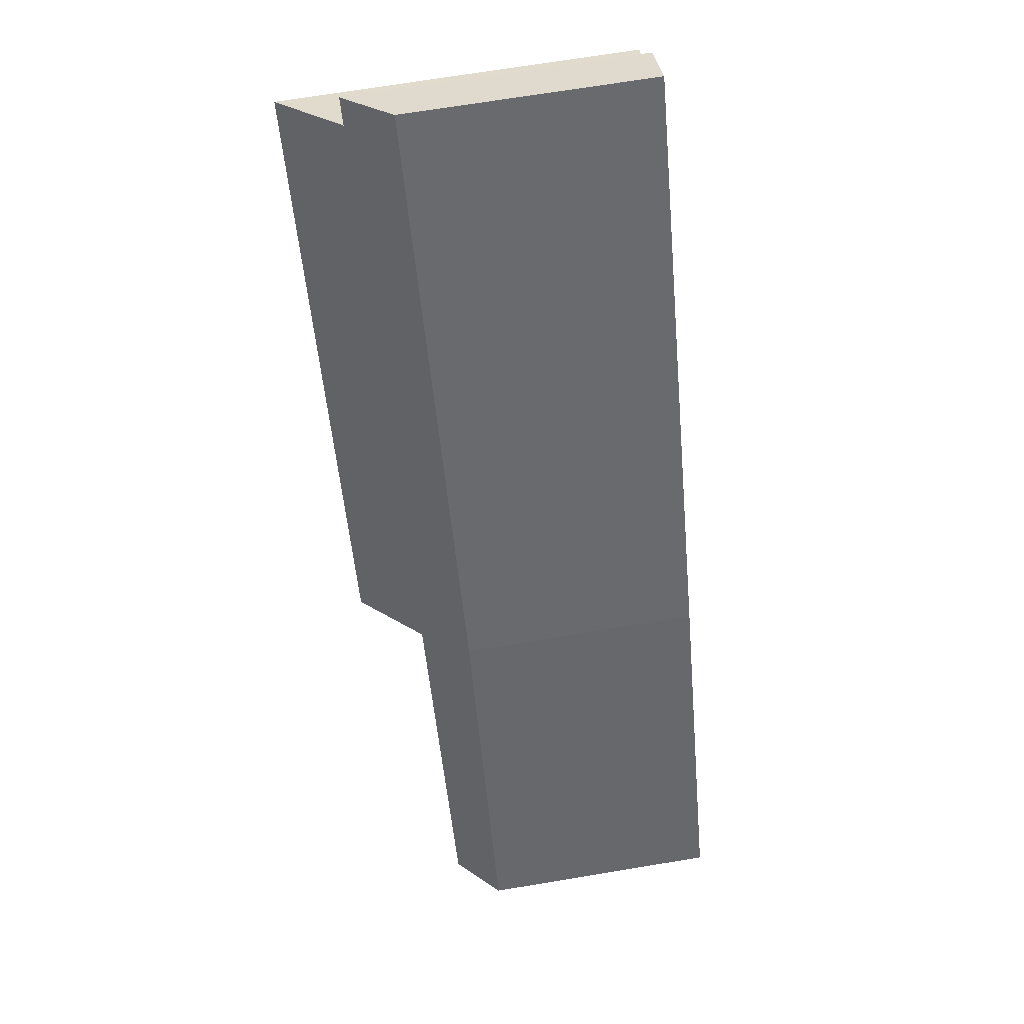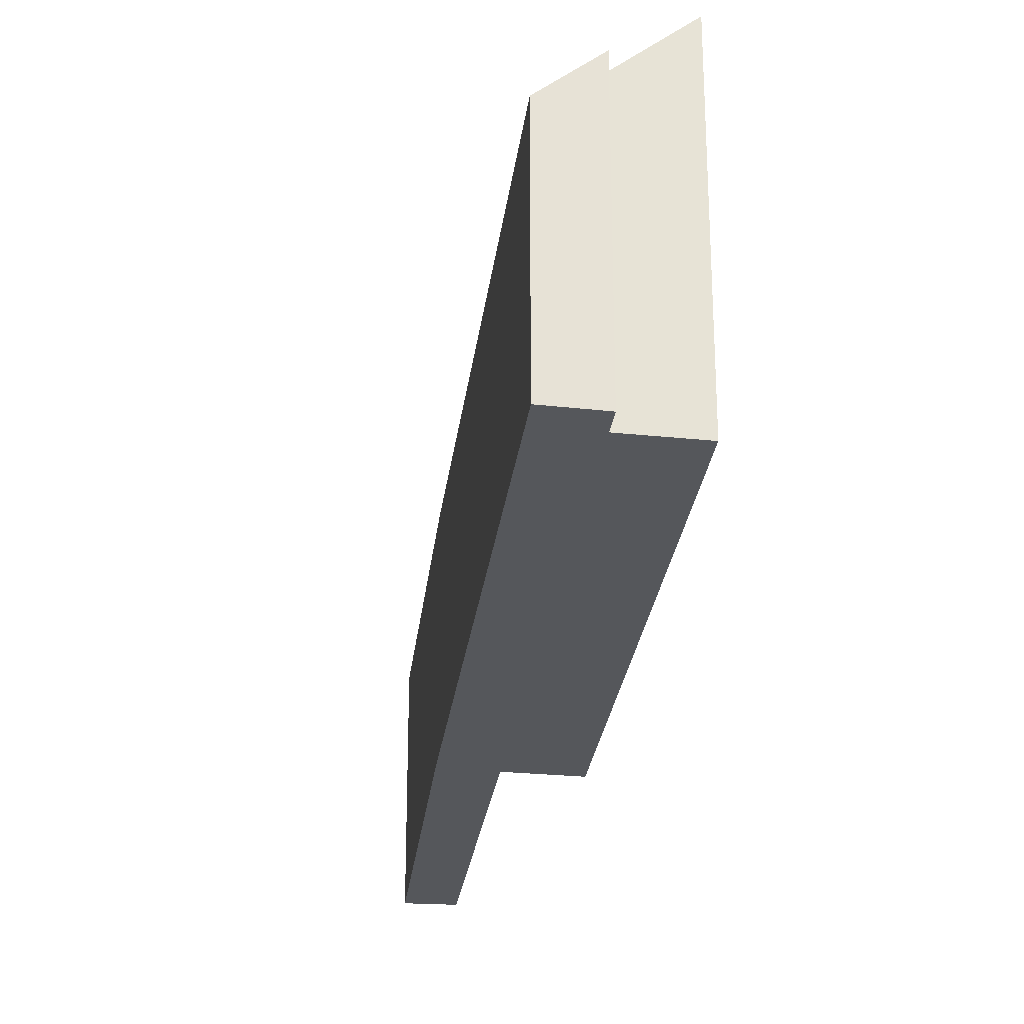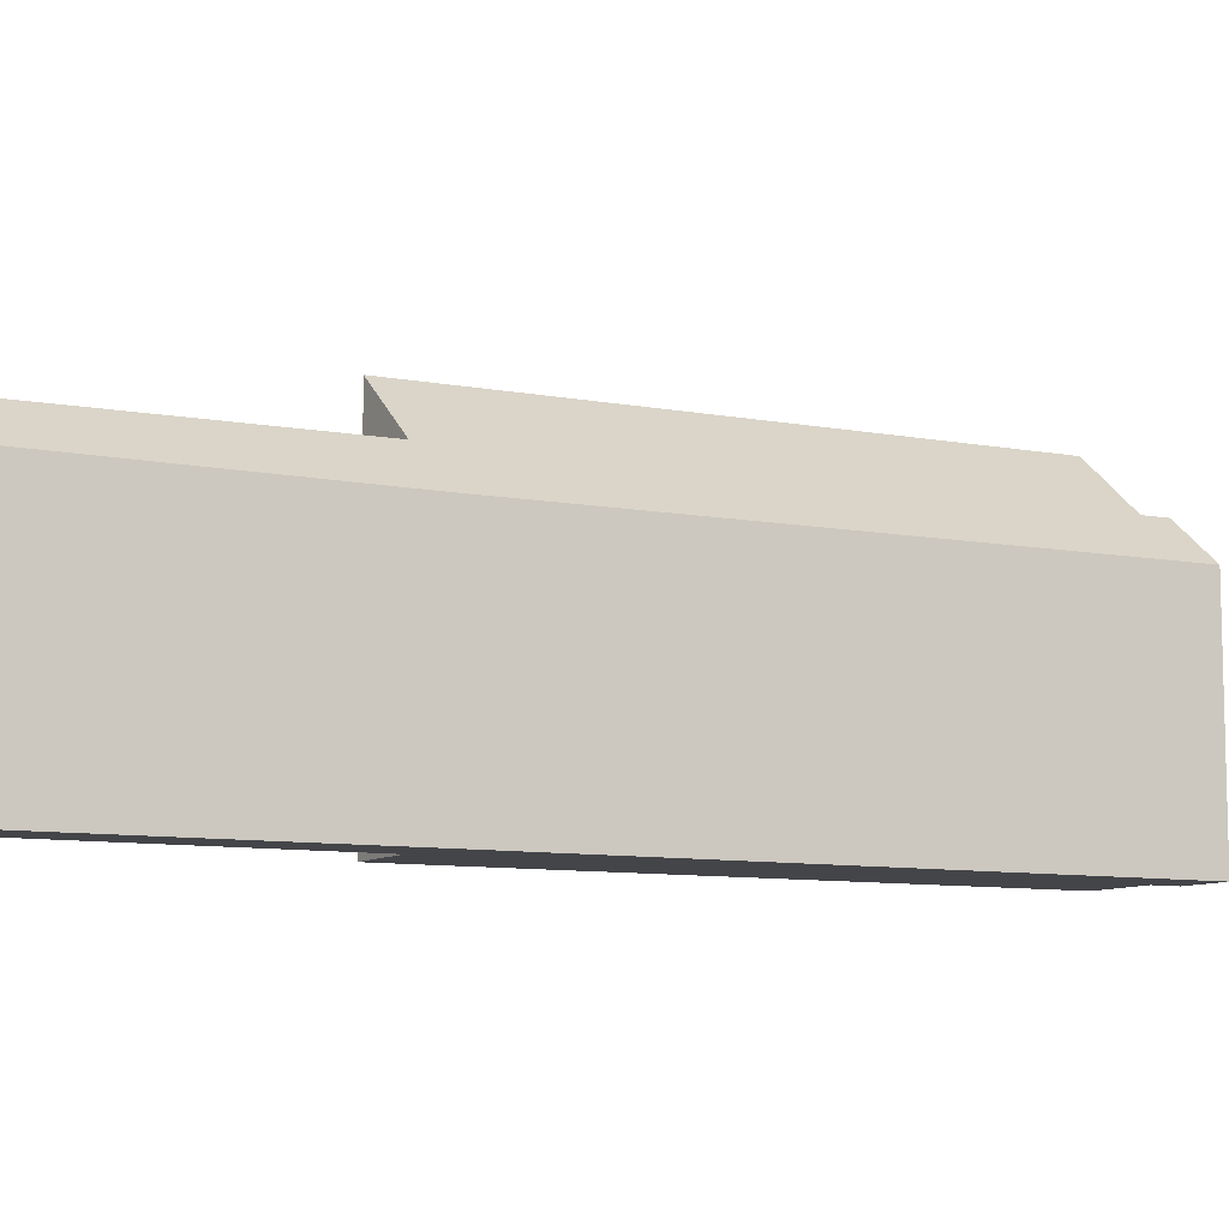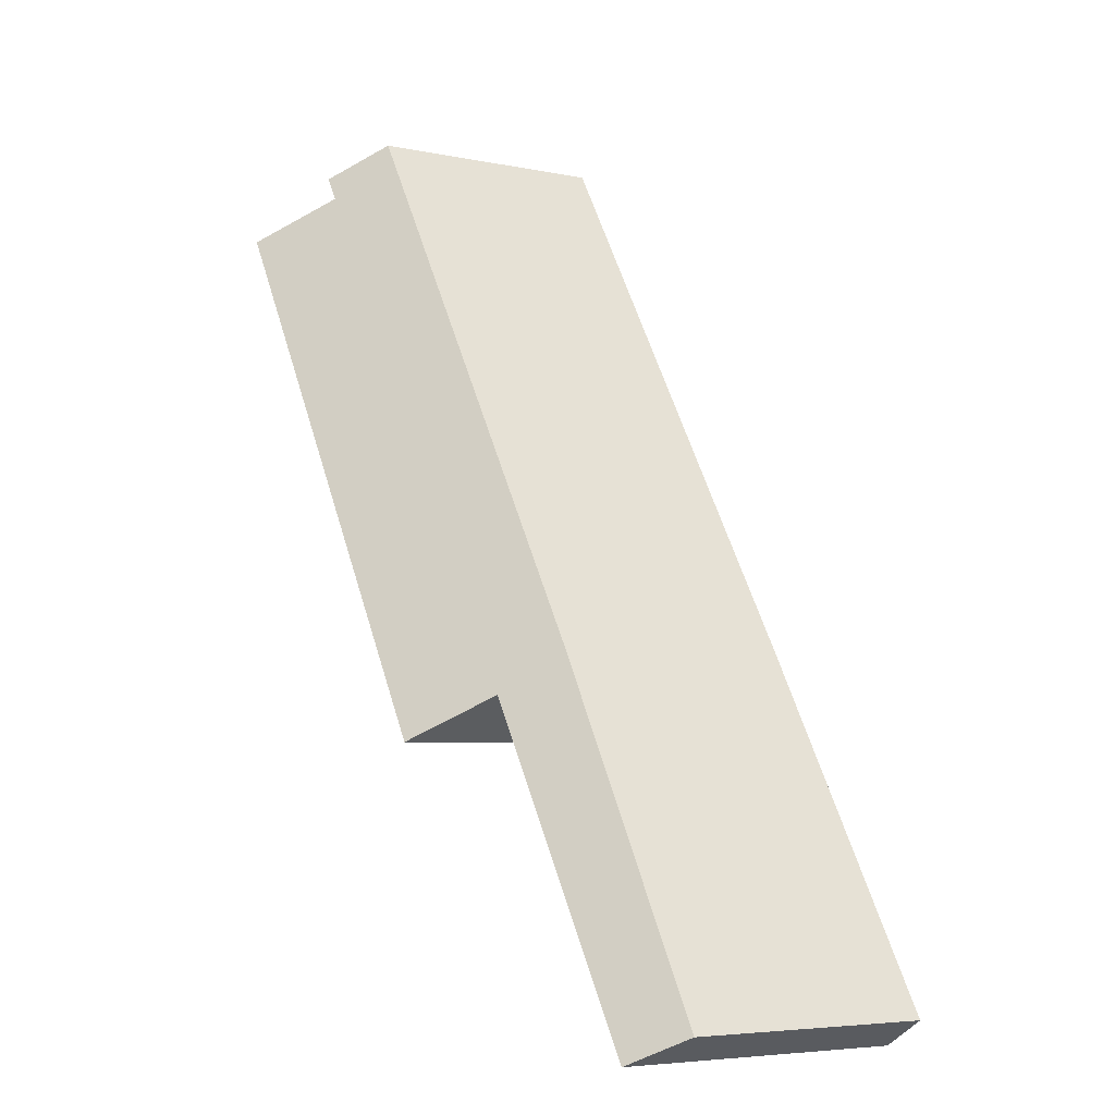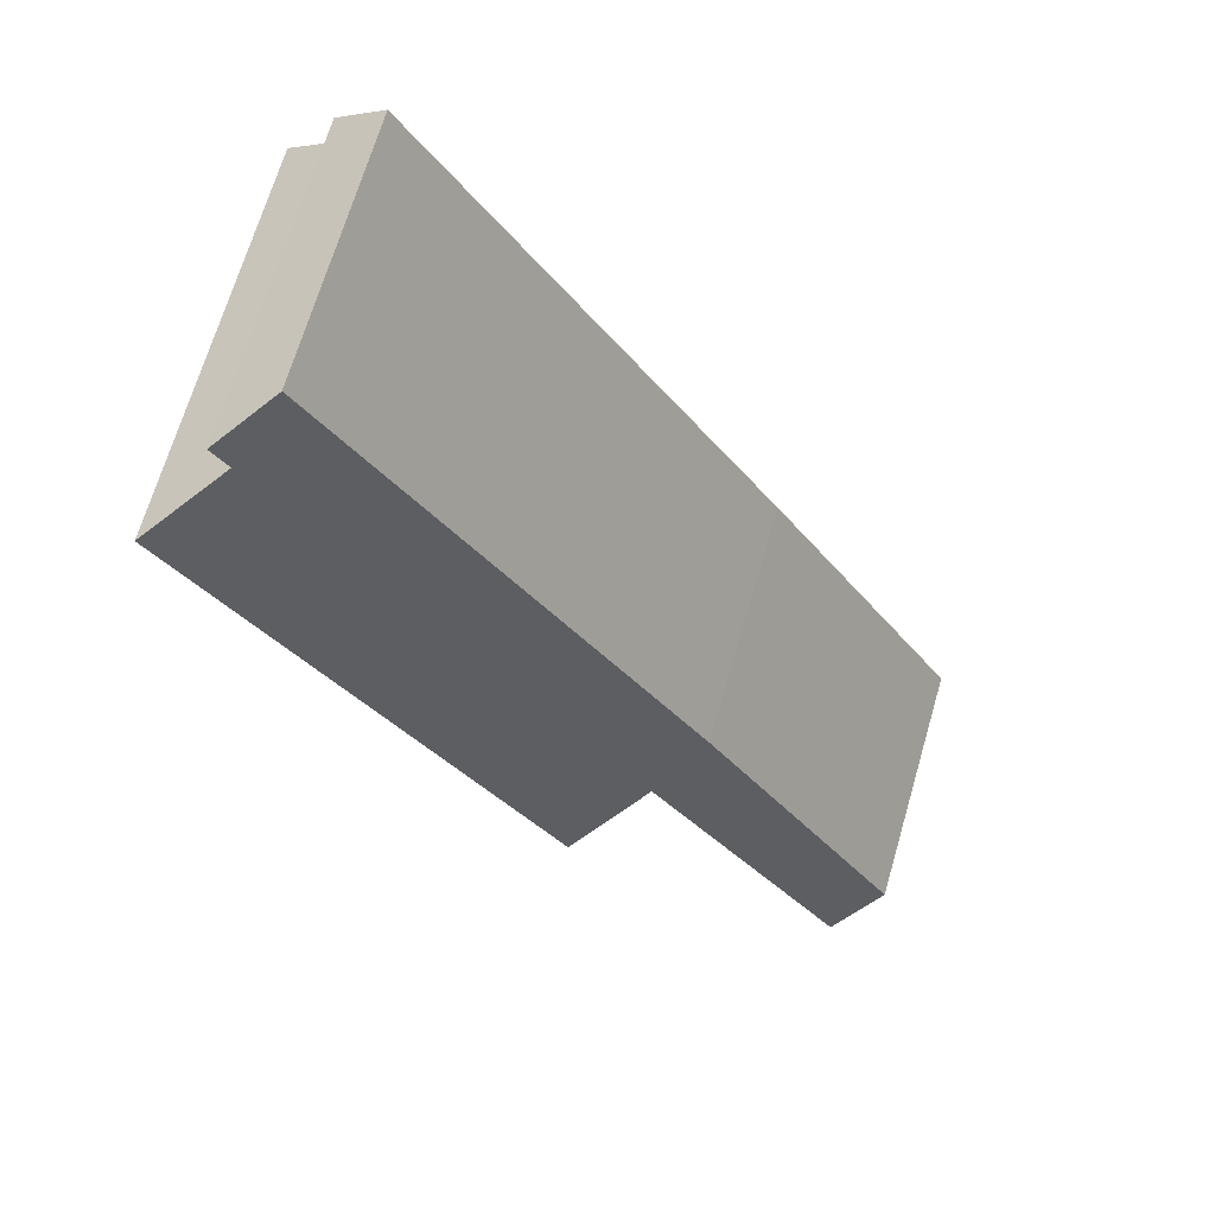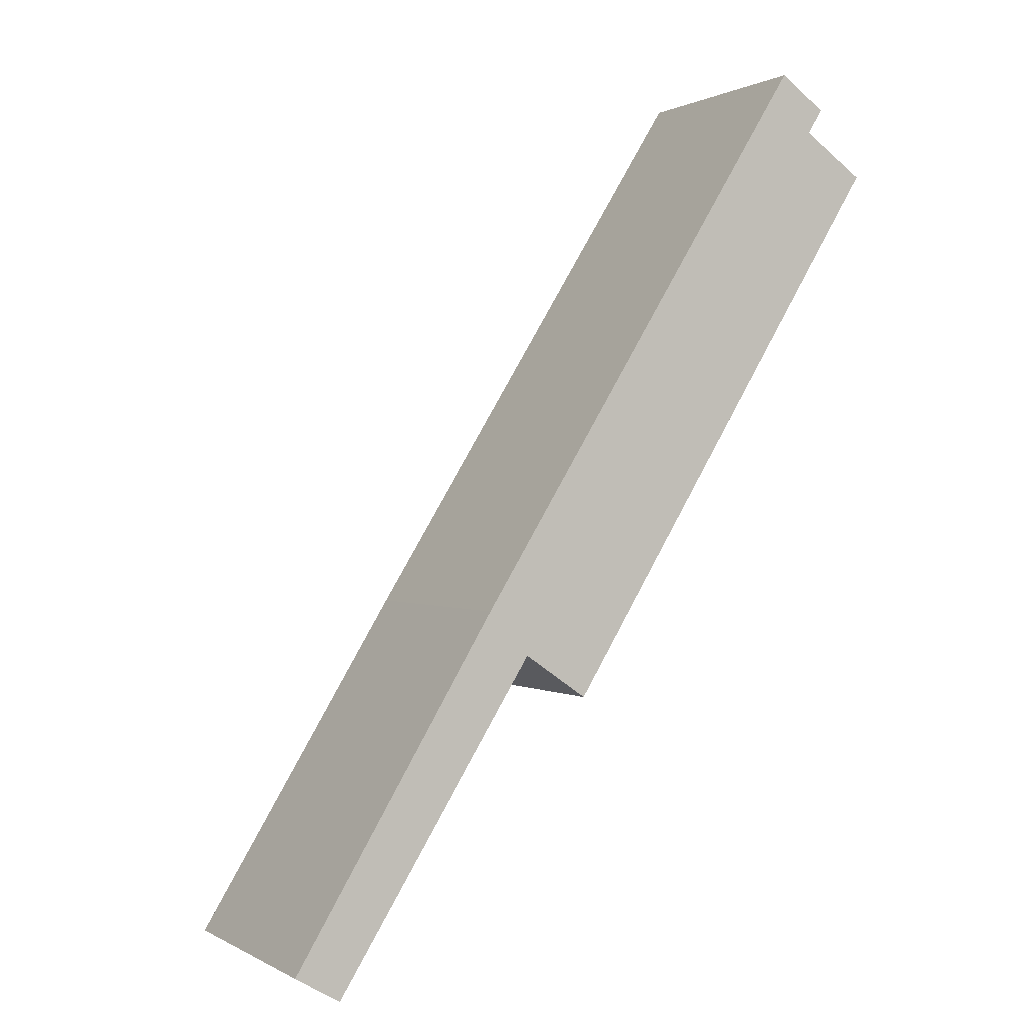
<metadata>
{"format":"obj","ext":"obj","renderer":"f3d","projection":"perspective","resolution":1024,"background":"white","views":[{"elev":69.7,"azim":-99.4,"up":"+Z"},{"elev":-26.8,"azim":25.1,"up":"+Y"},{"elev":-9.1,"azim":-85.3,"up":"+Y"},{"elev":-5.4,"azim":-122.5,"up":"+Z"},{"elev":69.4,"azim":-163.6,"up":"+Z"},{"elev":0.5,"azim":-27.8,"up":"+Z"}]}
</metadata>
<code>
v  0 4.564 2.795e-16
v  4.503 5.389 5.363
v  0.827 5.35 -0.487
v  3.754 4.515 6.18
v  11.84 6.561 14.49
v  5.671 6.546 4.565
v  10.69 5.423 15.28
v  10.11 4.564 16.34
v  10.97 5.427 15.73
v  10.97 -9.633e-16 15.73
v  10.69 -9.356e-16 15.28
v  11.84 -8.874e-16 14.49
v  5.671 -2.795e-16 4.565
v  4.503 -3.284e-16 5.363
v  0.827 2.982e-17 -0.487
v  10.11 -1.001e-15 16.34
v  0 0 0
v  3.754 -3.784e-16 6.18
g defaultobject
f 1 2 3
f 2 1 4
f 2 5 6
f 5 2 4
f 5 4 7
f 7 4 8
f 7 8 9
f 10 7 9
f 7 10 11
f 12 6 5
f 6 12 13
f 14 3 2
f 3 14 15
f 7 12 5
f 12 7 11
f 8 10 9
f 10 8 16
f 13 2 6
f 2 13 14
f 15 1 3
f 1 15 17
f 17 4 1
f 4 17 18
f 4 18 8
f 8 18 16
f 12 14 13
f 14 12 18
f 18 12 11
f 18 11 16
f 16 11 10
f 15 18 17
f 18 15 14

</code>
